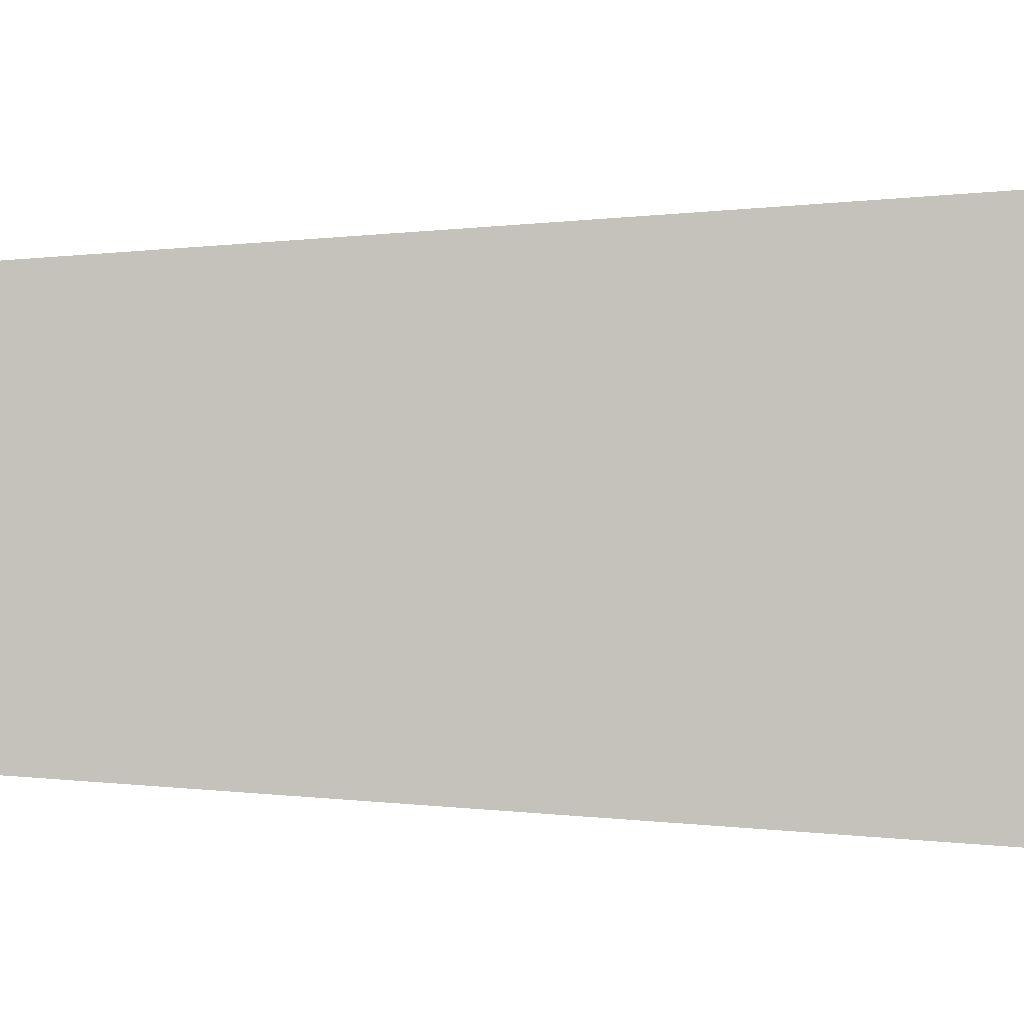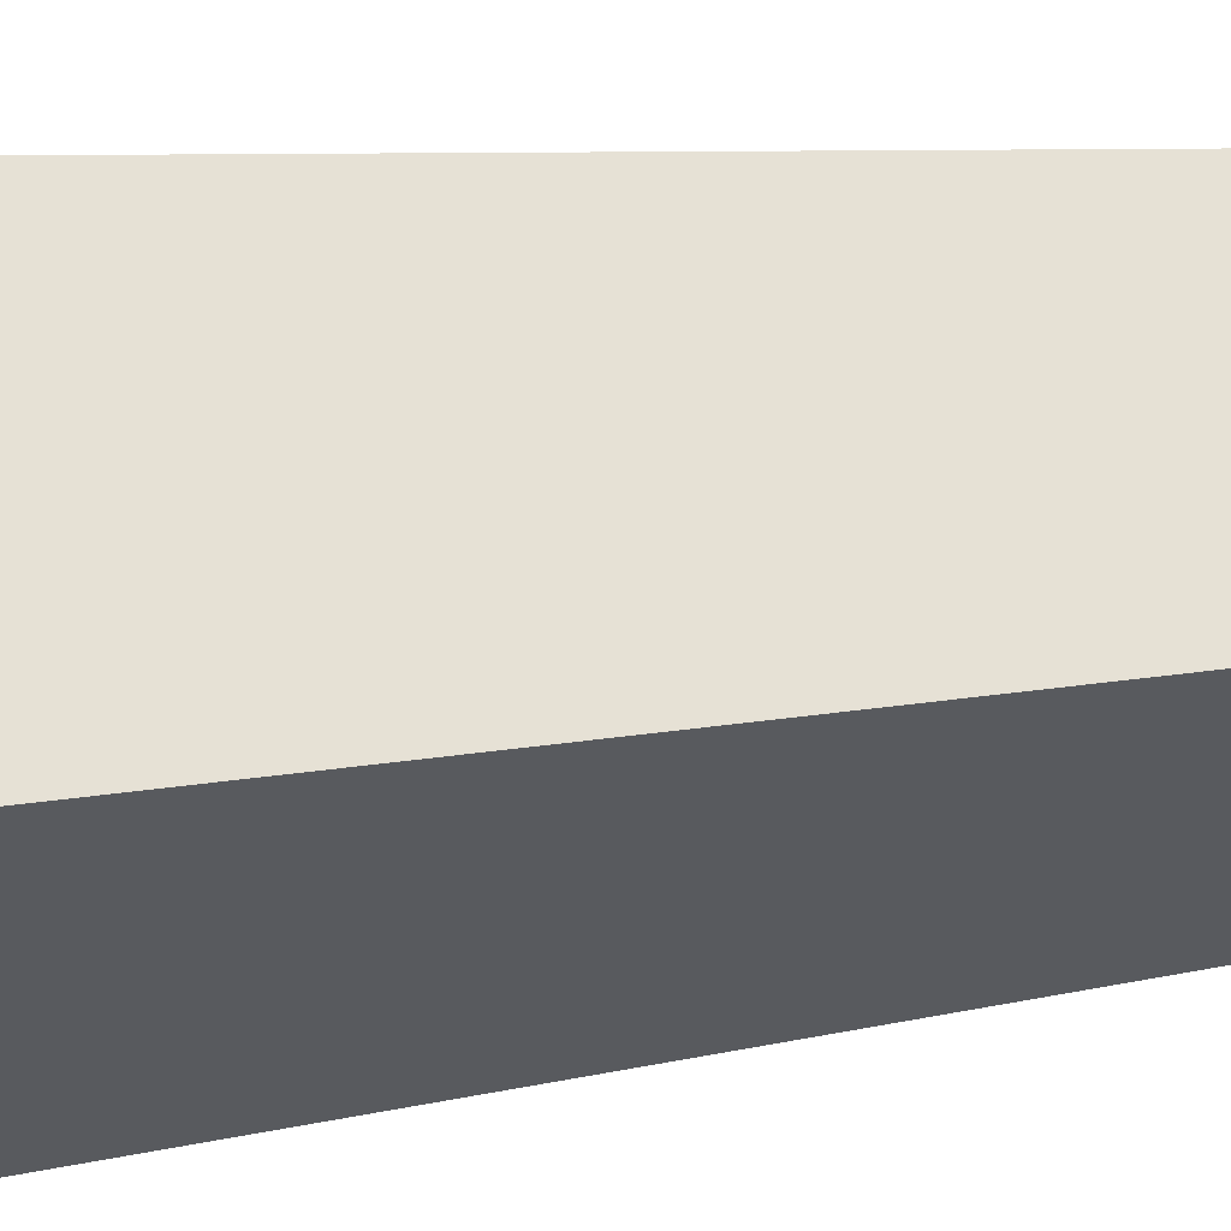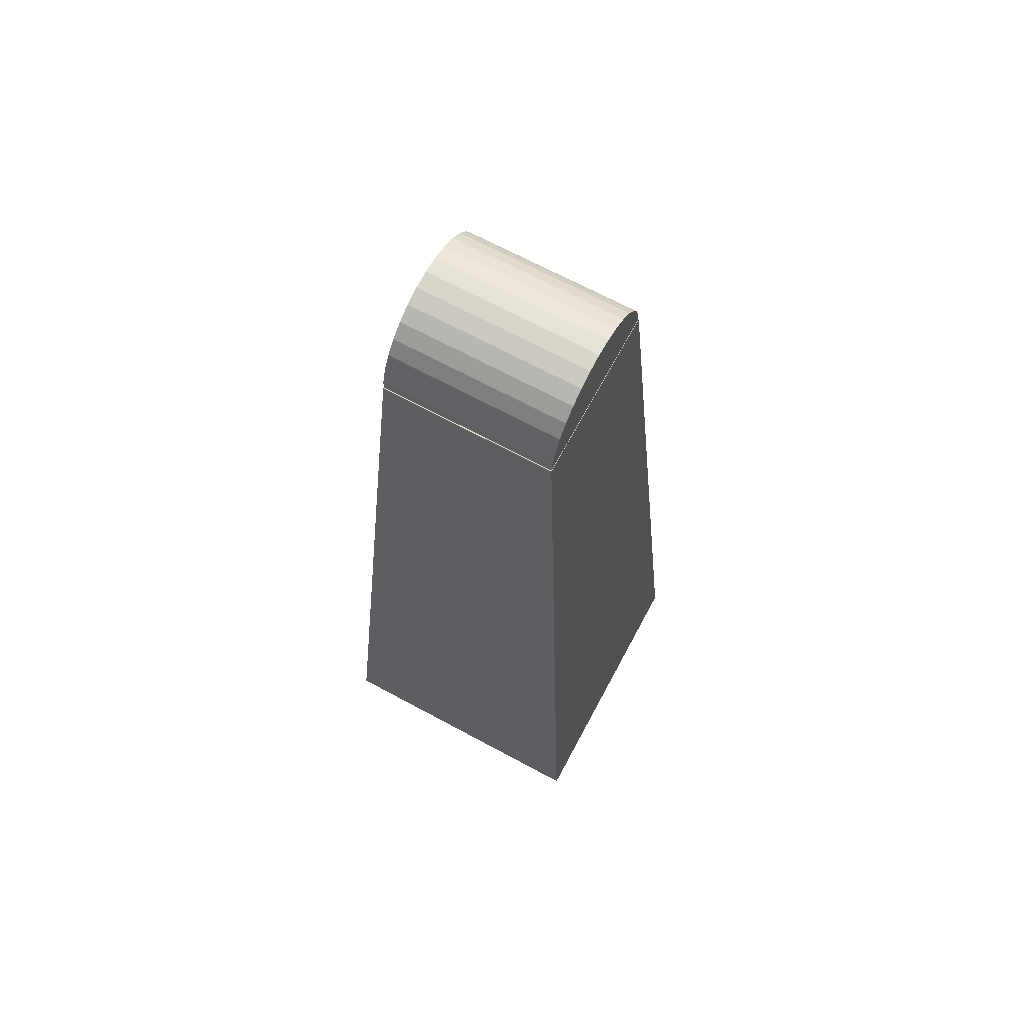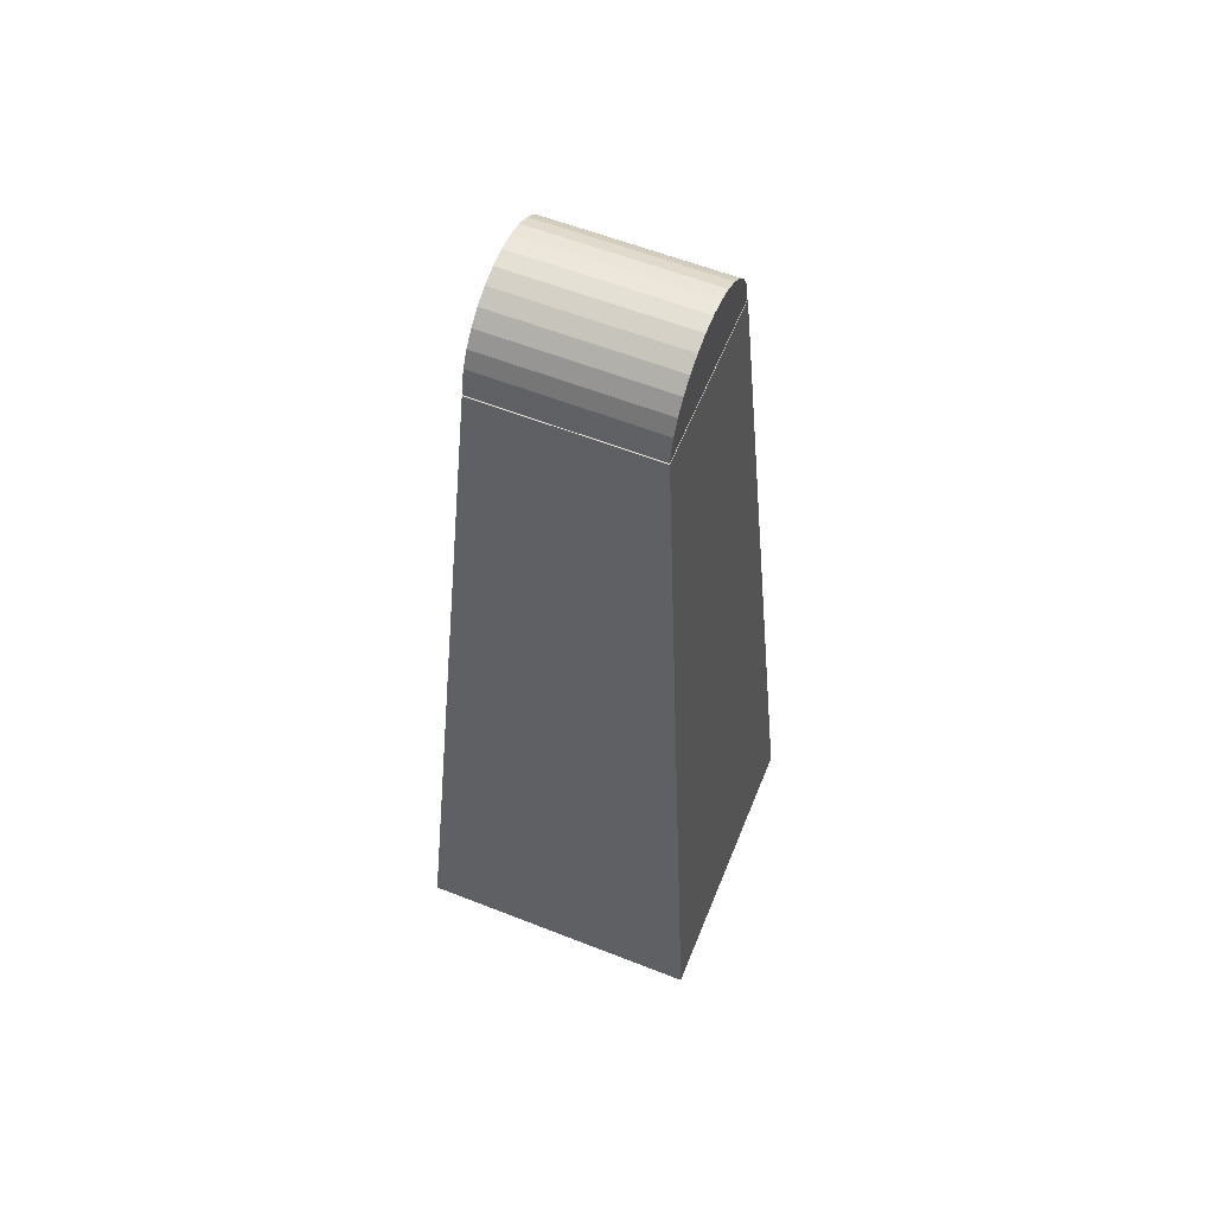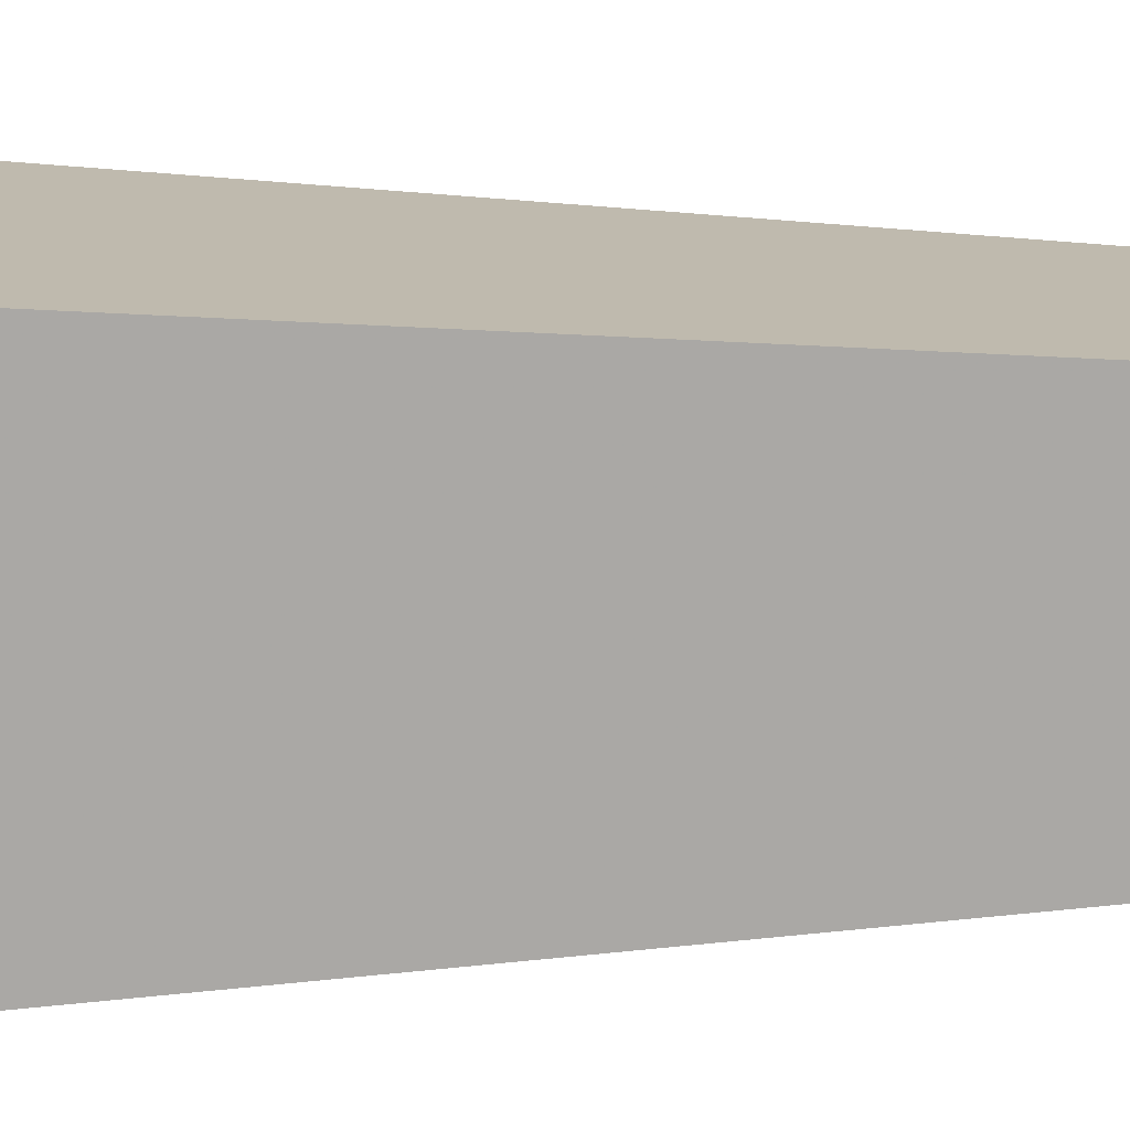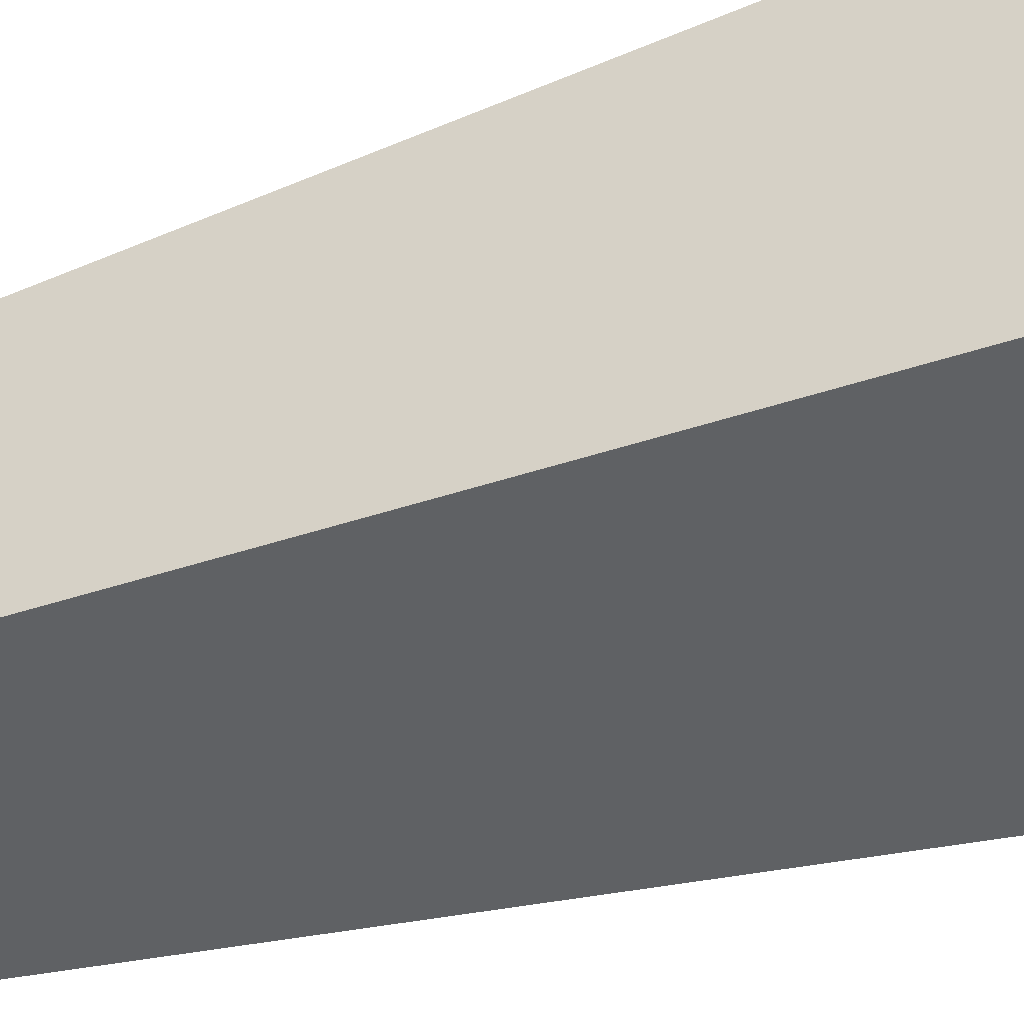
<metadata>
{"format":"obj","ext":"obj","renderer":"f3d","projection":"perspective","resolution":1024,"background":"white","views":[{"elev":1.3,"azim":88.0,"up":"+Y"},{"elev":-30.7,"azim":-80.0,"up":"+Y"},{"elev":68.7,"azim":-61.7,"up":"+Z"},{"elev":59.2,"azim":-68.0,"up":"+Z"},{"elev":15.3,"azim":-91.3,"up":"+Y"},{"elev":-47.7,"azim":109.6,"up":"+Y"}]}
</metadata>
<code>
v 1.172 0.8331 8.799
v 1.15 0.8331 9.026
v 1.083 0.8331 9.246
v 0.9754 0.8331 9.447
v 0.8302 0.8331 9.624
v 0.6532 0.8331 9.77
v 0.4513 0.8331 9.878
v 0.2322 0.8331 9.944
v 0.004365 0.8331 9.966
v -0.2235 0.8331 9.944
v -0.4426 0.8331 9.878
v -0.6445 0.8331 9.77
v -0.8215 0.8331 9.624
v -0.9667 0.8331 9.447
v -1.075 0.8331 9.246
v -1.141 0.8331 9.026
v -1.164 0.8331 8.799
v 1.172 3.169 8.799
v 1.15 3.169 9.026
v 1.083 3.169 9.246
v 0.9754 3.169 9.447
v 0.8302 3.169 9.624
v 0.6532 3.169 9.77
v 0.4513 3.169 9.878
v 0.2322 3.169 9.944
v 0.004367 3.169 9.966
v -0.2235 3.169 9.944
v -0.4426 3.169 9.878
v -0.6445 3.169 9.77
v -0.8215 3.169 9.624
v -0.9667 3.169 9.447
v -1.075 3.169 9.246
v -1.141 3.169 9.026
v -1.164 3.169 8.799
v 0.004366 0.8331 8.799
v 0.004366 3.169 8.799
v -1.978 3.977 -2.996
v 1.982 3.977 -2.996
v -1.978 0.01714 -2.996
v 1.982 0.01714 -2.996
v 1.172 0.8273 8.892
v -1.168 0.8273 8.892
v 1.172 3.166 8.892
v -1.168 3.166 8.892
f 35 1 2
f 36 19 18
f 35 2 3
f 36 20 19
f 35 3 4
f 36 21 20
f 35 4 5
f 36 22 21
f 35 5 6
f 36 23 22
f 35 6 7
f 36 24 23
f 35 7 8
f 36 25 24
f 35 8 9
f 36 26 25
f 35 9 10
f 36 27 26
f 35 10 11
f 36 28 27
f 35 11 12
f 36 29 28
f 35 12 13
f 36 30 29
f 35 13 14
f 36 31 30
f 35 14 15
f 36 32 31
f 35 15 16
f 36 33 32
f 35 16 17
f 36 34 33
f 1 18 19 2
f 2 19 20 3
f 3 20 21 4
f 4 21 22 5
f 5 22 23 6
f 6 23 24 7
f 7 24 25 8
f 8 25 26 9
f 9 26 27 10
f 10 27 28 11
f 11 28 29 12
f 12 29 30 13
f 13 30 31 14
f 14 31 32 15
f 15 32 33 16
f 16 33 34 17
f 40 39 42 41
f 37 38 43 44
f 38 40 41 43
f 39 37 44 42
f 43 41 42 44

</code>
